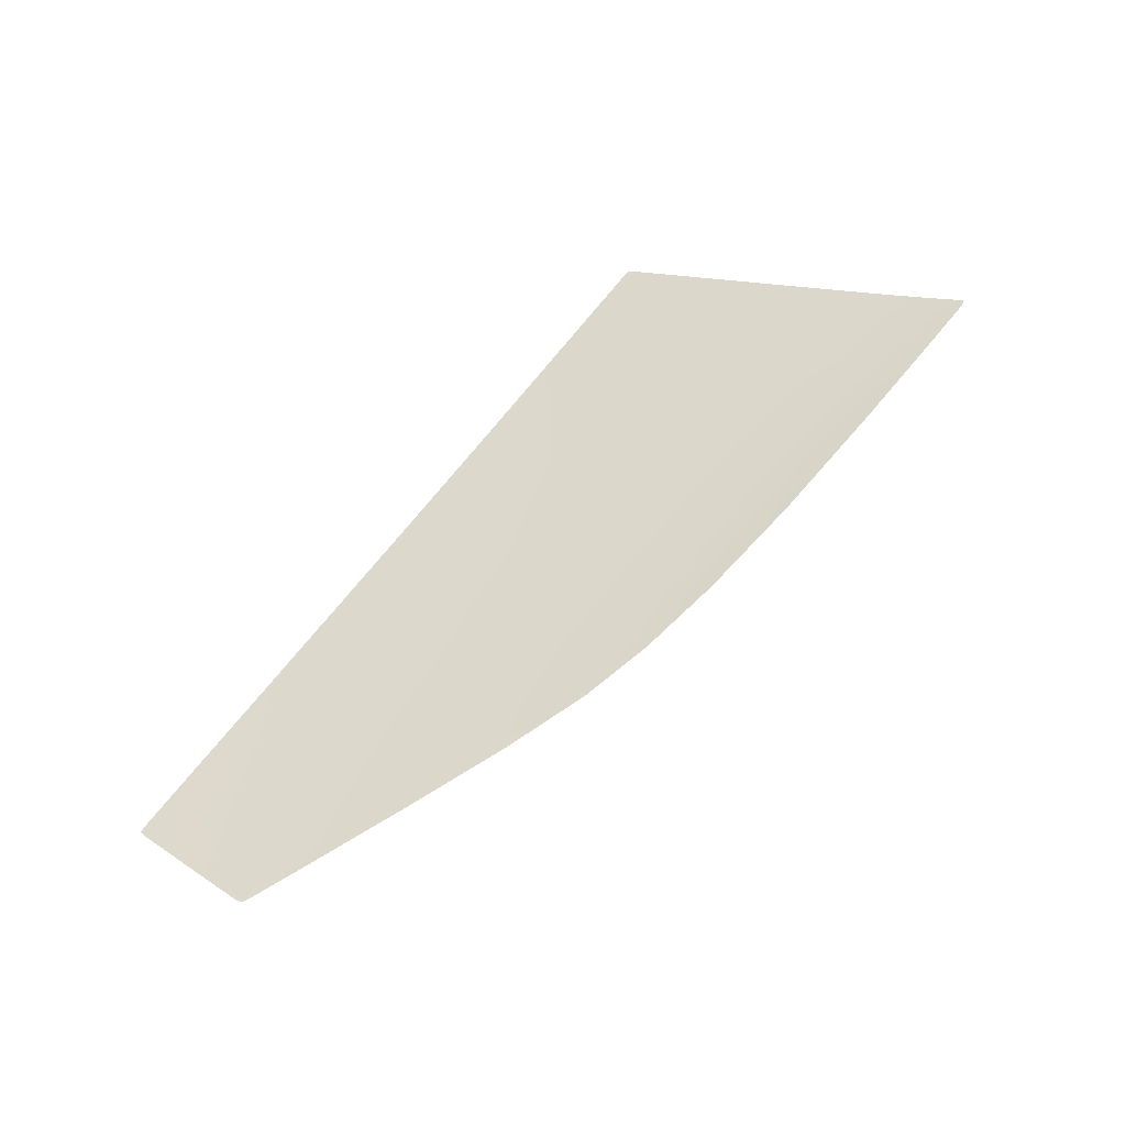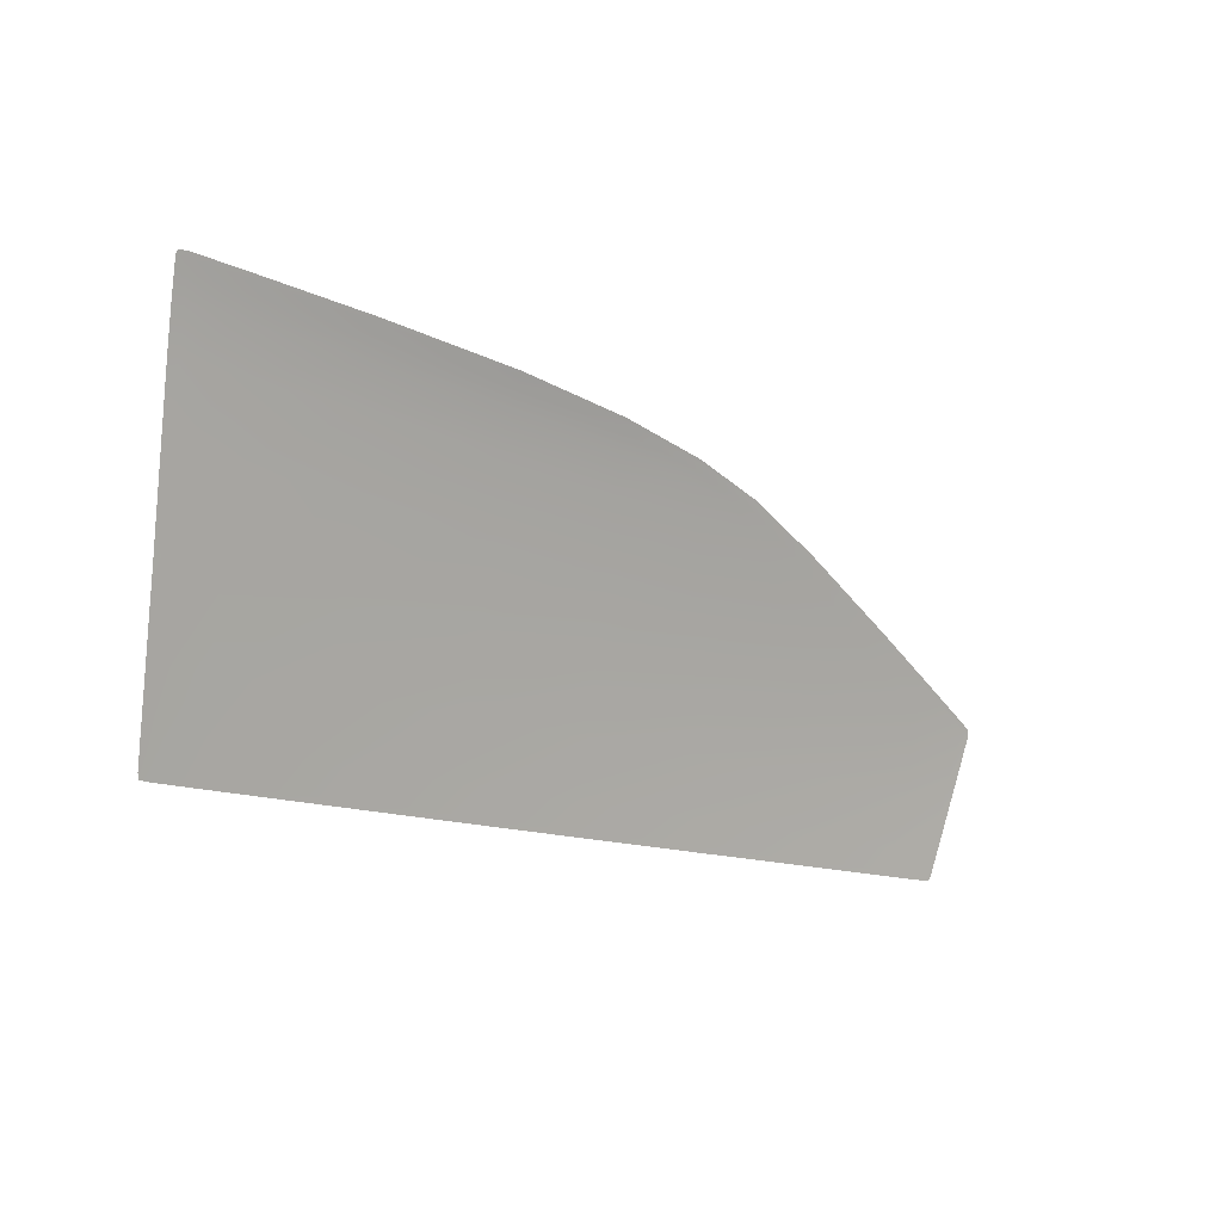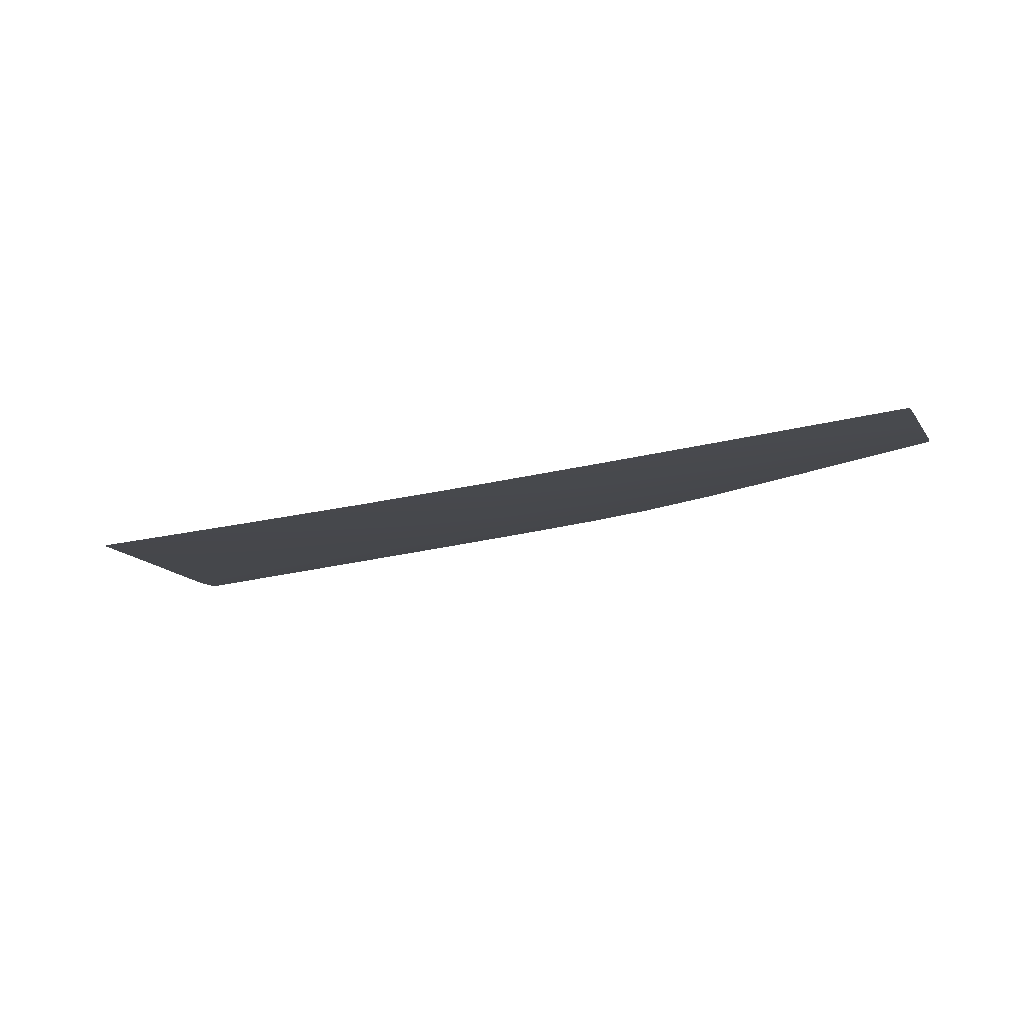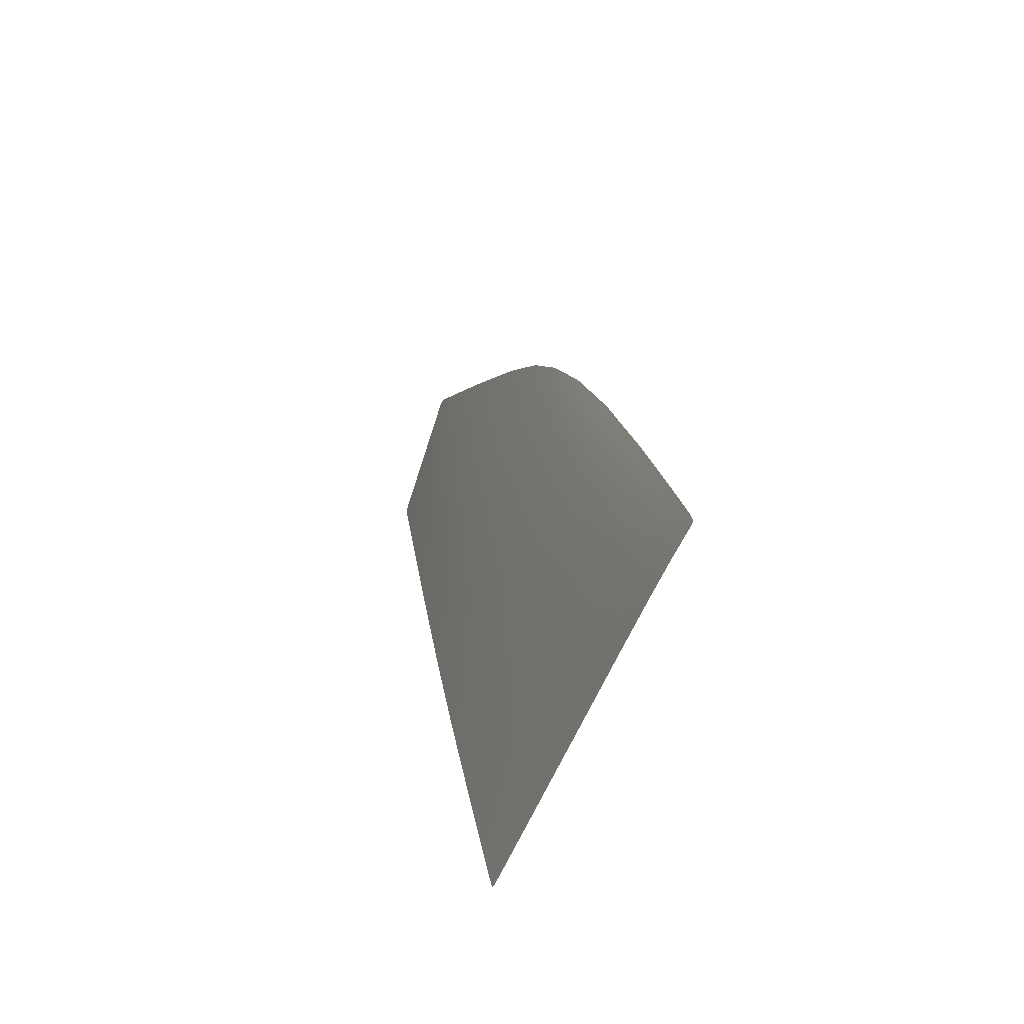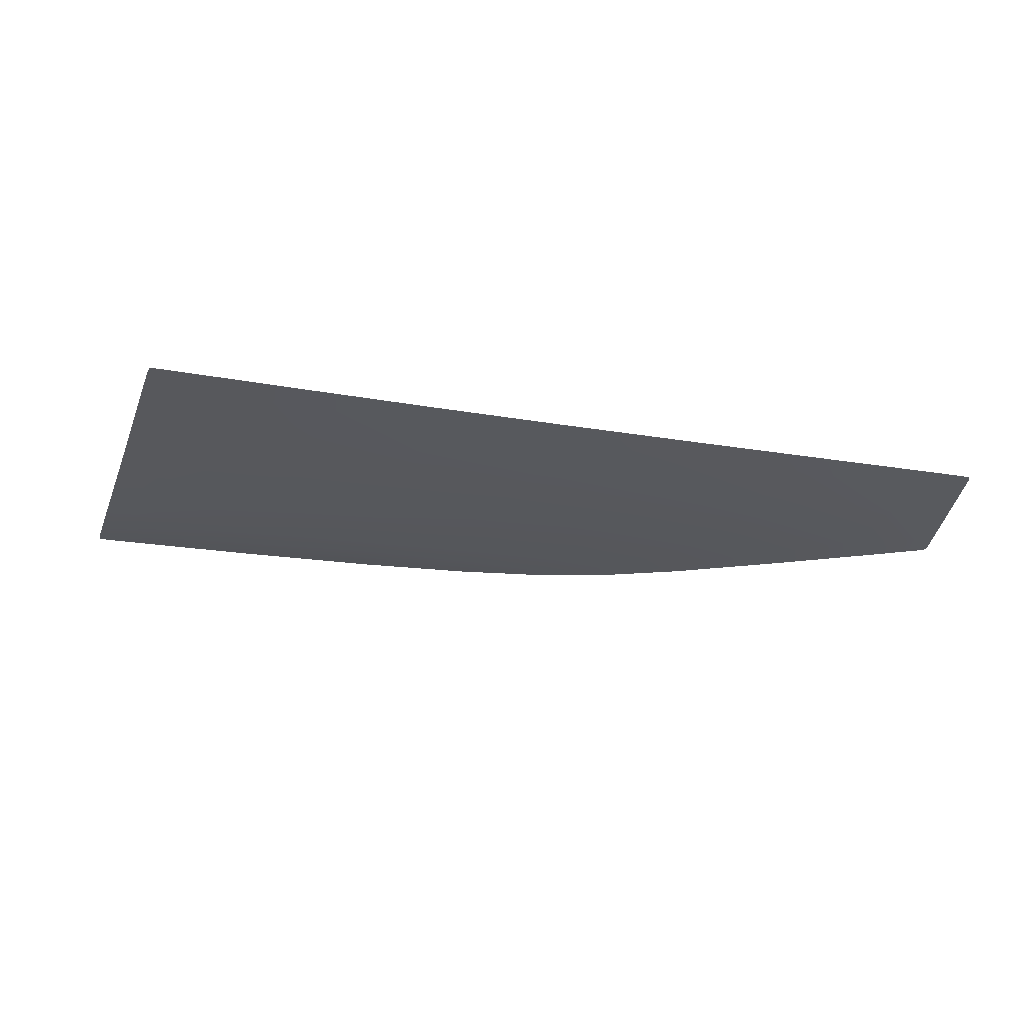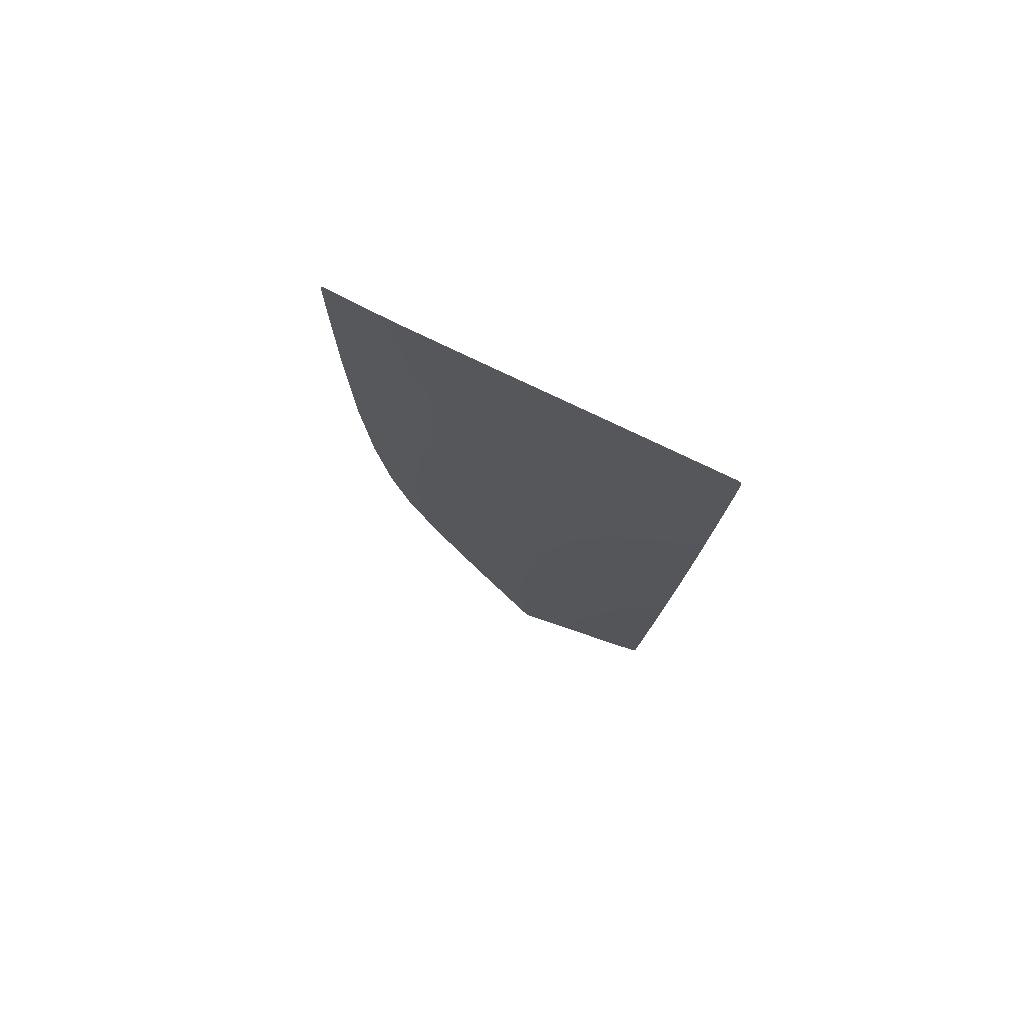
<metadata>
{"format":"obj","ext":"obj","renderer":"f3d","projection":"perspective","resolution":1024,"background":"white","views":[{"elev":60.3,"azim":123.5,"up":"+Z"},{"elev":-12.7,"azim":-36.5,"up":"+Y"},{"elev":-30.5,"azim":16.2,"up":"+Z"},{"elev":25.2,"azim":-98.1,"up":"+Y"},{"elev":-49.8,"azim":-11.3,"up":"+Z"},{"elev":-14.7,"azim":-94.4,"up":"+Z"}]}
</metadata>
<code>
v  45.2 93.9 -76.46
v  43.78 93.6 -76.6
v  37.84 96.15 -75.51
v  37.87 94.94 -76.07
v  52.85 90.09 -78.04
v  47.7 90.55 -77.89
v  39.4 91.58 -77.55
v  -14.68 102.7 -73.12
v  -1.33 101.7 -73.45
v  -14.37 100.5 -74.16
v  -1.102 99.53 -74.48
v  14.88 98.16 -74.95
v  14.71 100.1 -73.98
v  15.25 94.1 -76.79
v  -0.6464 95.22 -76.38
v  -13.76 96 -76.06
v  28.16 96.55 -75.5
v  28.73 92.84 -77.18
v  27.99 98.18 -74.69
v  -12.76 88.73 -79
v  0.1052 88.07 -79.34
v  -11.54 79.86 -82.53
v  1.015 79.3 -82.86
v  15.87 87.17 -79.72
v  16.64 78.56 -83.21
v  42.27 85.19 -80.26
v  54.3 84.24 -80.5
v  45.2 77.02 -83.58
v  60.62 76.17 -83.71
v  63.5 83.66 -80.64
v  75.4 75.4 -83.85
v  29.79 86.19 -80.02
v  31.03 77.81 -83.44
v  47.06 68.85 -86.7
v  63.25 68.15 -86.7
v  47.96 62.71 -88.95
v  63.88 62.15 -88.85
v  76.51 67.49 -86.72
v  76.46 61.69 -88.76
v  17.39 70.08 -86.52
v  32.11 69.48 -86.66
v  32.86 63.23 -89
v  17.94 63.74 -88.93
v  -10.38 71.15 -85.99
v  1.893 70.68 -86.25
v  2.54 64.26 -88.75
v  -9.514 64.66 -88.56
v  76.37 58.48 -89.87
v  64.08 58.86 -90.02
v  76.39 59.1 -89.65
v  64.04 59.49 -89.79
v  48.31 59.99 -89.94
v  48.39 59.34 -90.17
v  18.19 60.94 -89.99
v  33.18 60.47 -90.02
v  33.26 59.81 -90.26
v  18.25 60.27 -90.25
v  -9.135 61.8 -89.69
v  2.824 61.43 -89.85
v  2.893 60.74 -90.11
v  -9.044 61.11 -89.97
v  -15.85 64.88 -88.45
v  -14.76 64.84 -88.47
v  -15.4 62.01 -89.6
v  -14.34 61.97 -89.62
v  -14.22 61.29 -89.89
v  -15.2 61.41 -89.84
v  -18.19 80.16 -82.36
v  -17.05 80.11 -82.39
v  -16.84 71.4 -85.84
v  -15.73 71.36 -85.87
v  -19.58 89.08 -78.82
v  -18.41 89.02 -78.85
v  -20.74 96.41 -75.89
v  -19.54 96.34 -75.92
v  -21.8 103.3 -72.96
v  -20.58 103.2 -72.99
v  -21.44 100.9 -74
v  -20.23 100.8 -74.03
v  -21.88 104.8 -72.26
v  -20.81 104.8 -72.22
v  -21.95 104.4 -72.46
v  -20.74 104.3 -72.48
v  -14.83 103.8 -72.61
v  -14.91 104.4 -72.35
v  -1.494 103.2 -72.69
v  -1.439 102.7 -72.94
v  14.63 101 -73.5
v  14.58 101.5 -73.27
v  37.95 96.74 -75.24
v  27.92 98.97 -74.3
v  27.87 99.42 -74.07
v  37.94 97.16 -75.04
v  46.1 94.51 -76.19
v  45.94 94.18 -76.33
v  55.36 90.32 -77.93
v  54.93 90.09 -78.03
v  78.01 77.79 -82.94
v  82.77 72.51 -84.9
v  83.12 75.07 -84
v  78.35 78.3 -82.74
v  83.21 75.67 -83.79
v  84.28 74.43 -84.25
v  84.18 75.05 -84.03
v  84.08 71.93 -85.11
v  82.37 66.9 -86.85
v  81.98 61.45 -88.73
v  83.61 66.63 -86.92
v  83.15 61.35 -88.74
v  81.72 58.32 -89.8
v  81.78 58.93 -89.6
v  82.91 58.89 -89.58
v  82.74 58.38 -89.76
v  67.59 84.03 -80.46
v  67.02 83.78 -80.57
g Y653_265B_L_DTaSI_Y653_265B_L
f 1 2 3
f 3 2 4
f 5 6 1
f 1 6 2
f 4 2 7
f 7 2 6
f 8 9 10
f 10 9 11
f 12 11 13
f 13 11 9
f 14 15 12
f 12 15 11
f 10 11 16
f 16 11 15
f 12 17 14
f 14 17 18
f 13 19 12
f 12 19 17
f 4 17 3
f 3 17 19
f 7 18 4
f 4 18 17
f 20 21 22
f 22 21 23
f 16 15 20
f 20 15 21
f 24 21 14
f 14 21 15
f 25 23 24
f 24 23 21
f 26 27 28
f 28 27 29
f 7 6 26
f 26 6 27
f 30 27 5
f 5 27 6
f 31 29 30
f 30 29 27
f 14 18 24
f 24 18 32
f 26 32 7
f 7 32 18
f 28 33 26
f 26 33 32
f 24 32 25
f 25 32 33
f 34 35 36
f 36 35 37
f 28 29 34
f 34 29 35
f 38 35 31
f 31 35 29
f 39 37 38
f 38 37 35
f 25 33 40
f 40 33 41
f 34 41 28
f 28 41 33
f 36 42 34
f 34 42 41
f 40 41 43
f 43 41 42
f 22 23 44
f 44 23 45
f 40 45 25
f 25 45 23
f 43 46 40
f 40 46 45
f 44 45 47
f 47 45 46
f 48 49 50
f 50 49 51
f 52 51 53
f 53 51 49
f 36 37 52
f 52 37 51
f 50 51 39
f 39 51 37
f 43 42 54
f 54 42 55
f 52 55 36
f 36 55 42
f 53 56 52
f 52 56 55
f 54 55 57
f 57 55 56
f 47 46 58
f 58 46 59
f 54 59 43
f 43 59 46
f 57 60 54
f 54 60 59
f 58 59 61
f 61 59 60
f 62 63 64
f 64 63 65
f 58 65 47
f 47 65 63
f 61 66 58
f 58 66 65
f 64 65 67
f 67 65 66
f 68 69 70
f 70 69 71
f 44 71 22
f 22 71 69
f 47 63 44
f 44 63 71
f 70 71 62
f 62 71 63
f 72 73 68
f 68 73 69
f 74 75 72
f 72 75 73
f 20 73 16
f 16 73 75
f 22 69 20
f 20 69 73
f 76 77 78
f 78 77 79
f 10 79 8
f 8 79 77
f 16 75 10
f 10 75 79
f 78 79 74
f 74 79 75
f 80 81 82
f 82 81 83
f 84 83 85
f 85 83 81
f 8 77 84
f 84 77 83
f 82 83 76
f 76 83 77
f 85 86 84
f 84 86 87
f 88 87 89
f 89 87 86
f 13 9 88
f 88 9 87
f 84 87 8
f 8 87 9
f 3 19 90
f 90 19 91
f 88 91 13
f 13 91 19
f 89 92 88
f 88 92 91
f 90 91 93
f 93 91 92
f 93 94 90
f 90 94 95
f 96 97 94
f 94 97 95
f 1 95 5
f 5 95 97
f 3 90 1
f 1 90 95
f 31 98 99
f 99 98 100
f 101 102 98
f 98 102 100
f 103 100 104
f 104 100 102
f 105 99 103
f 103 99 100
f 38 106 39
f 39 106 107
f 31 99 38
f 38 99 106
f 108 106 105
f 105 106 99
f 109 107 108
f 108 107 106
f 48 50 110
f 110 50 111
f 107 111 39
f 39 111 50
f 109 112 107
f 107 112 111
f 110 111 113
f 113 111 112
f 114 115 96
f 96 115 97
f 101 98 114
f 114 98 115
f 30 115 31
f 31 115 98
f 5 97 30
f 30 97 115

</code>
